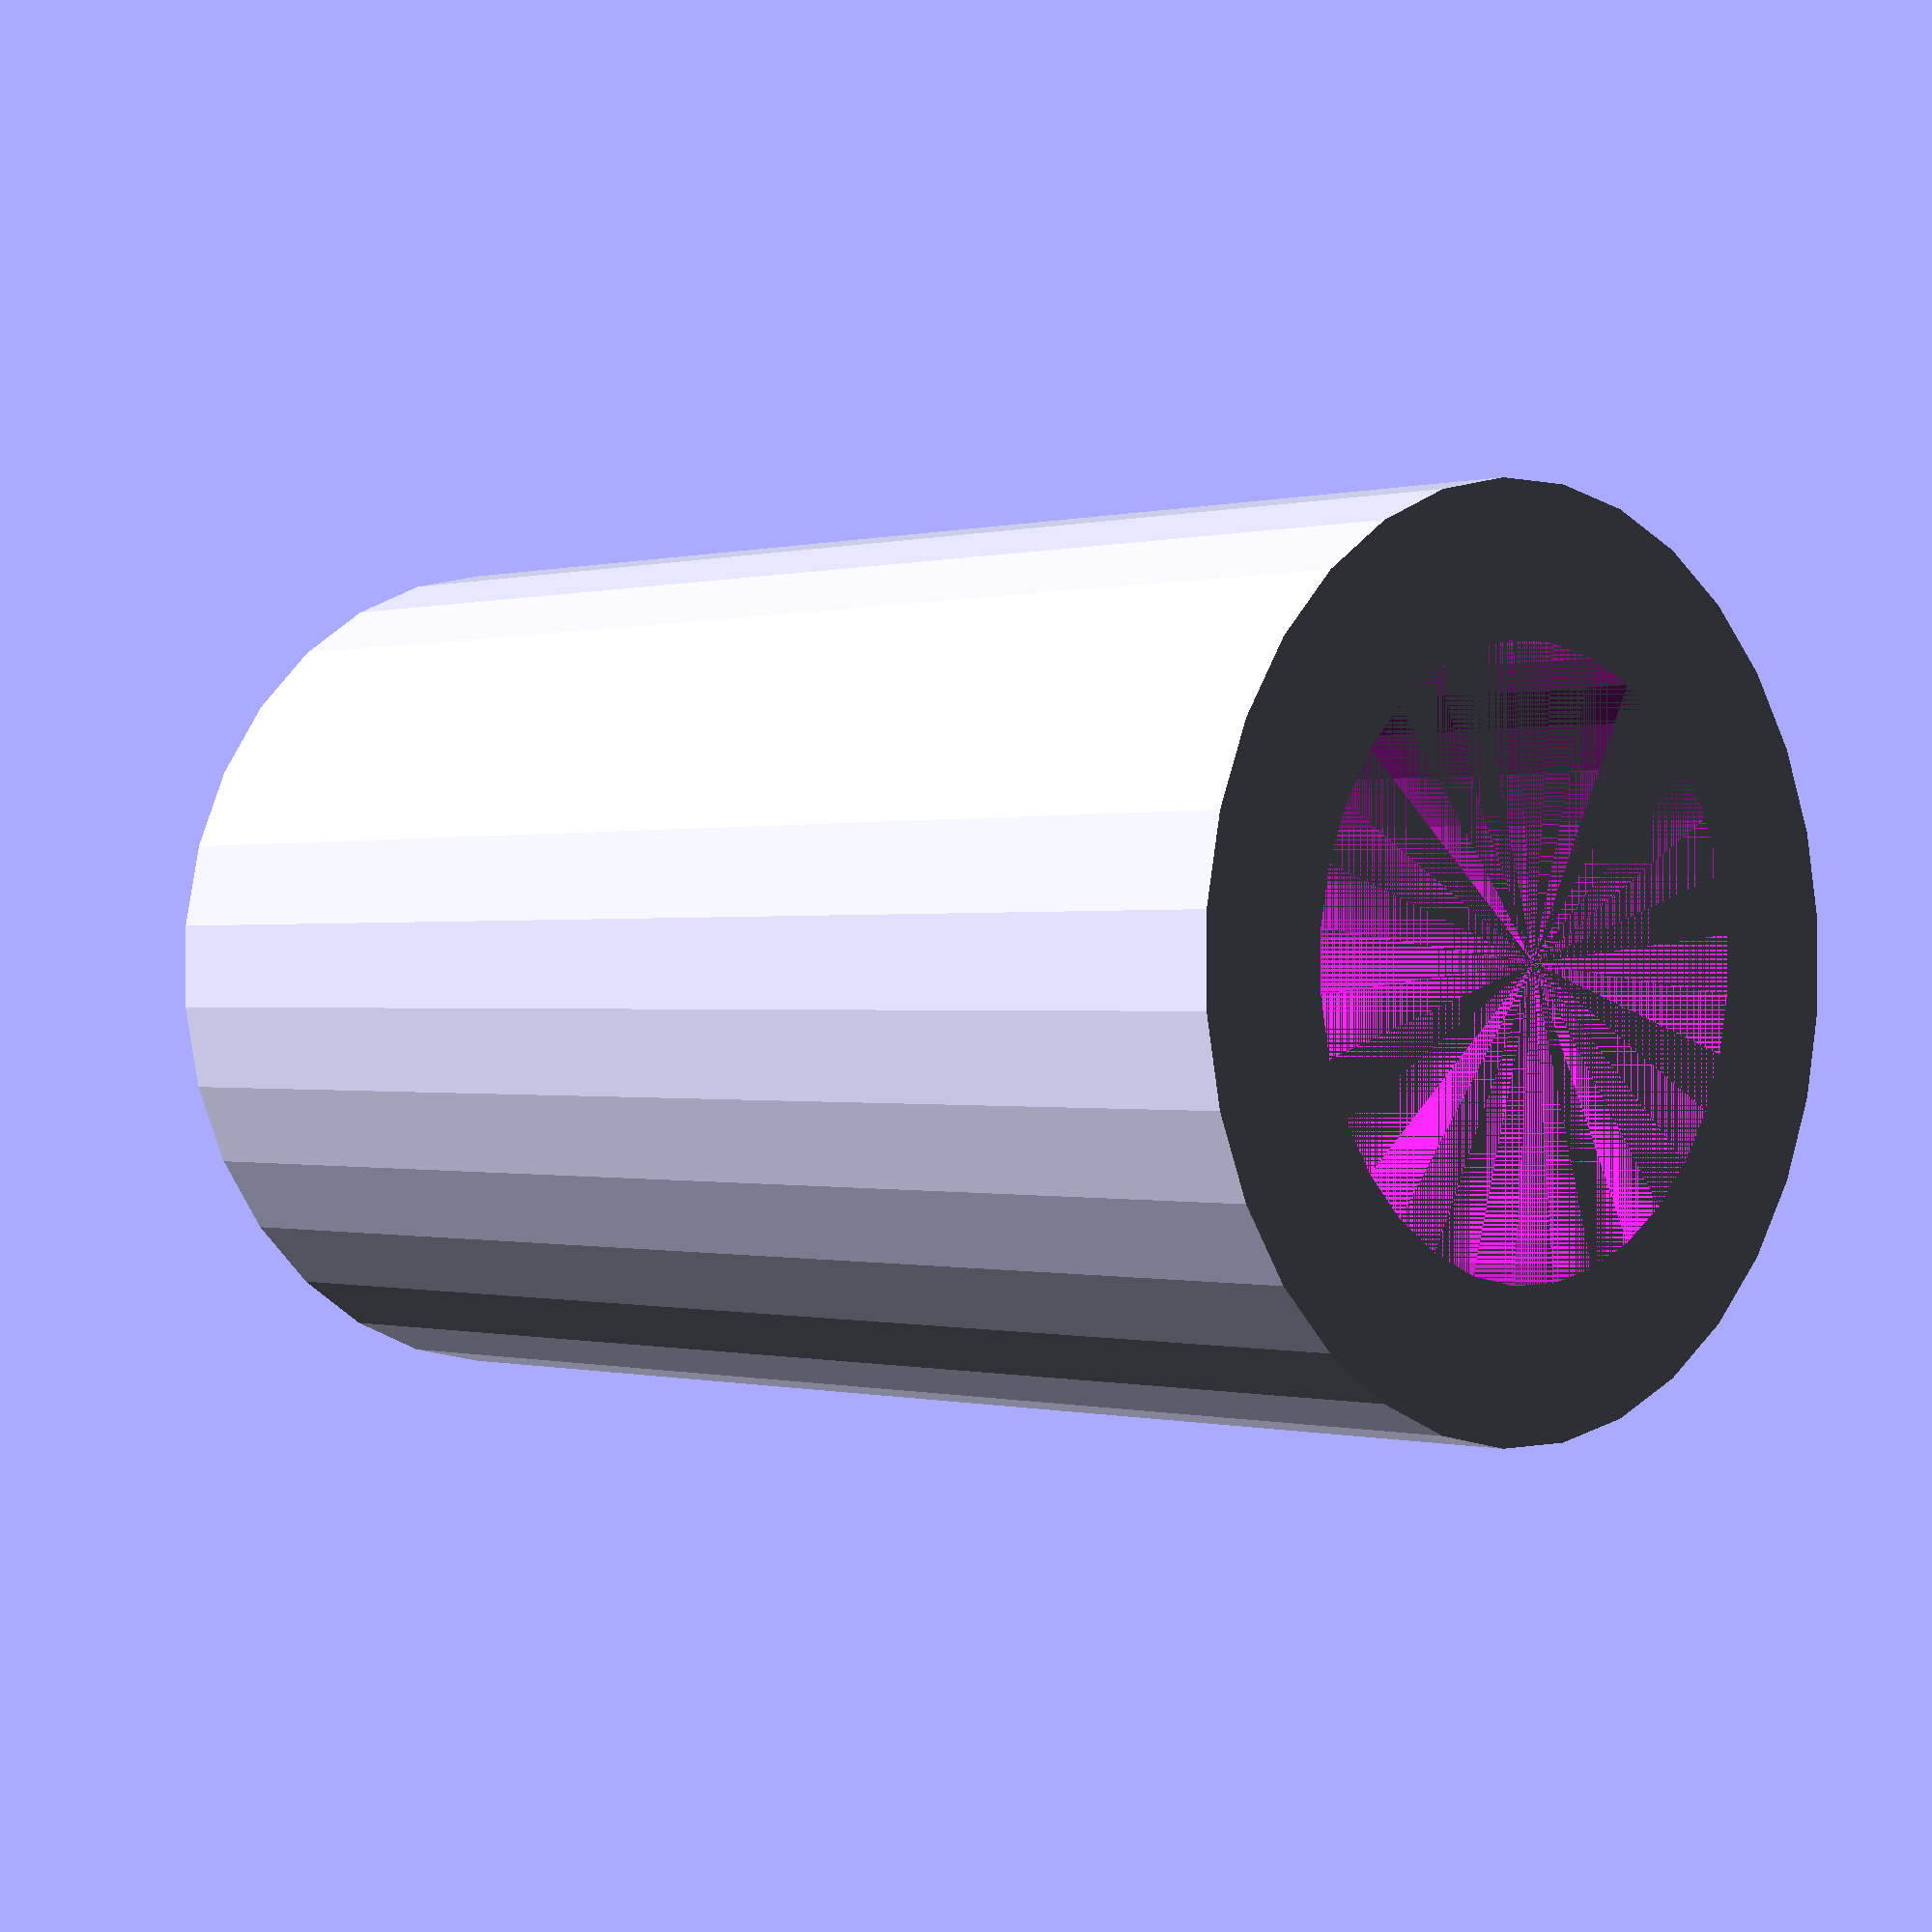
<openscad>
$fn=32;

module spacer(height = 10, inner_radius = 2, thickness = 1) {
    outer_radius = thickness + inner_radius;
    difference() {
        cylinder(h=height, r=outer_radius);
        cylinder(h=height, r=inner_radius);
    }
}

spacer();
</openscad>
<views>
elev=180.3 azim=309.3 roll=44.6 proj=p view=wireframe
</views>
